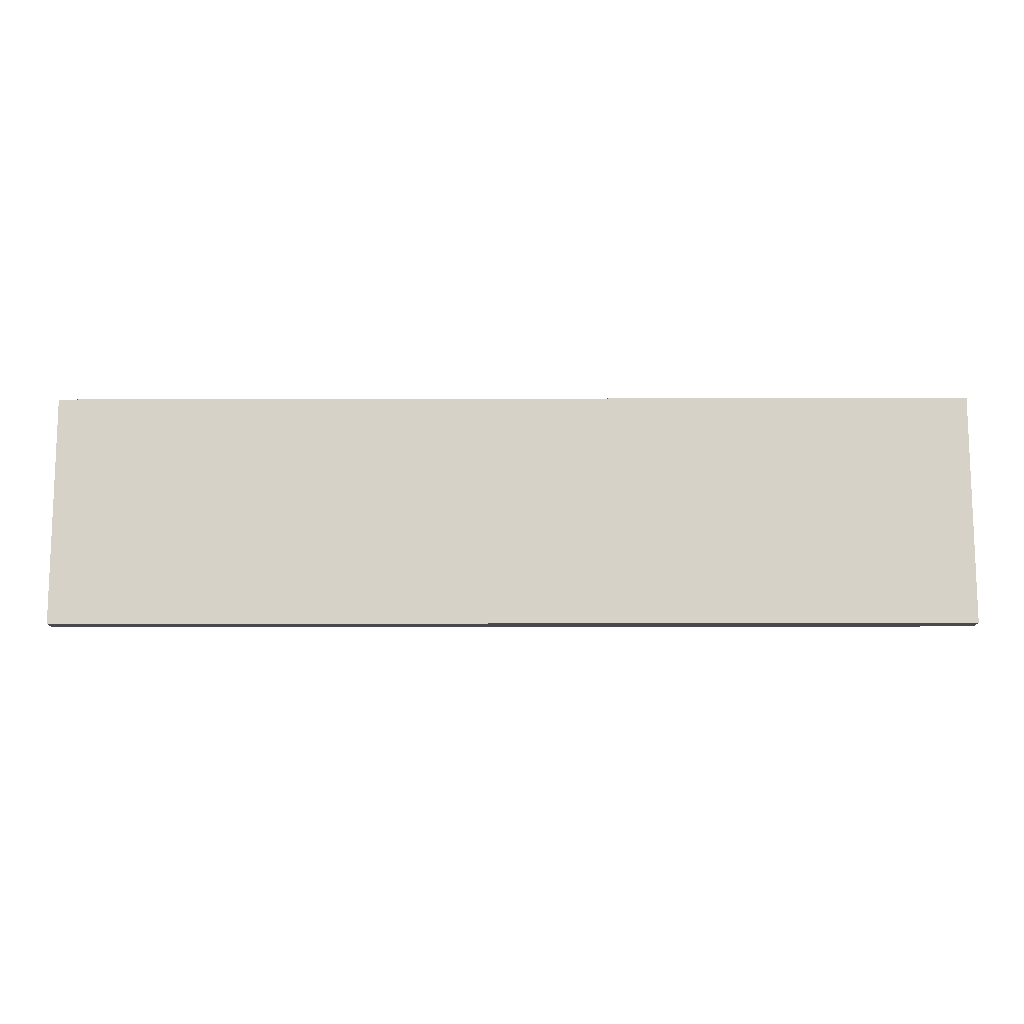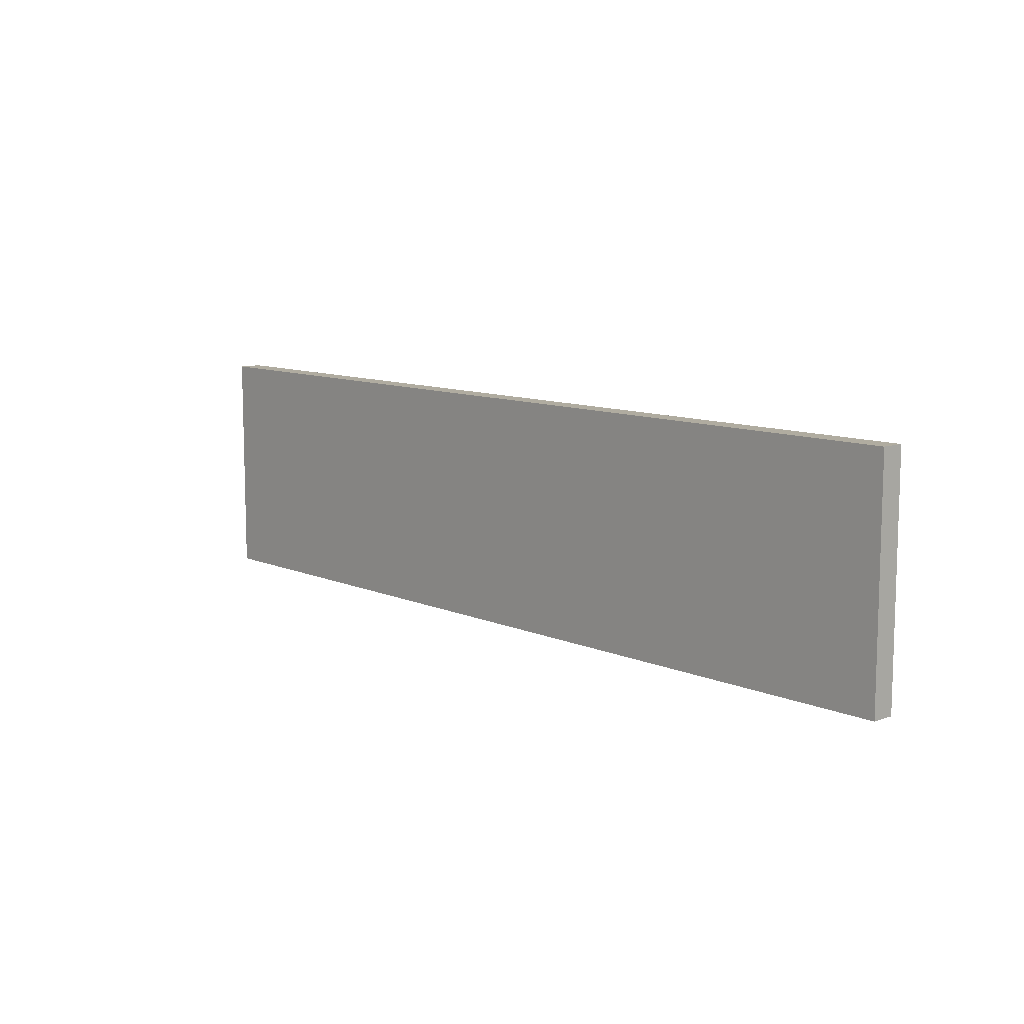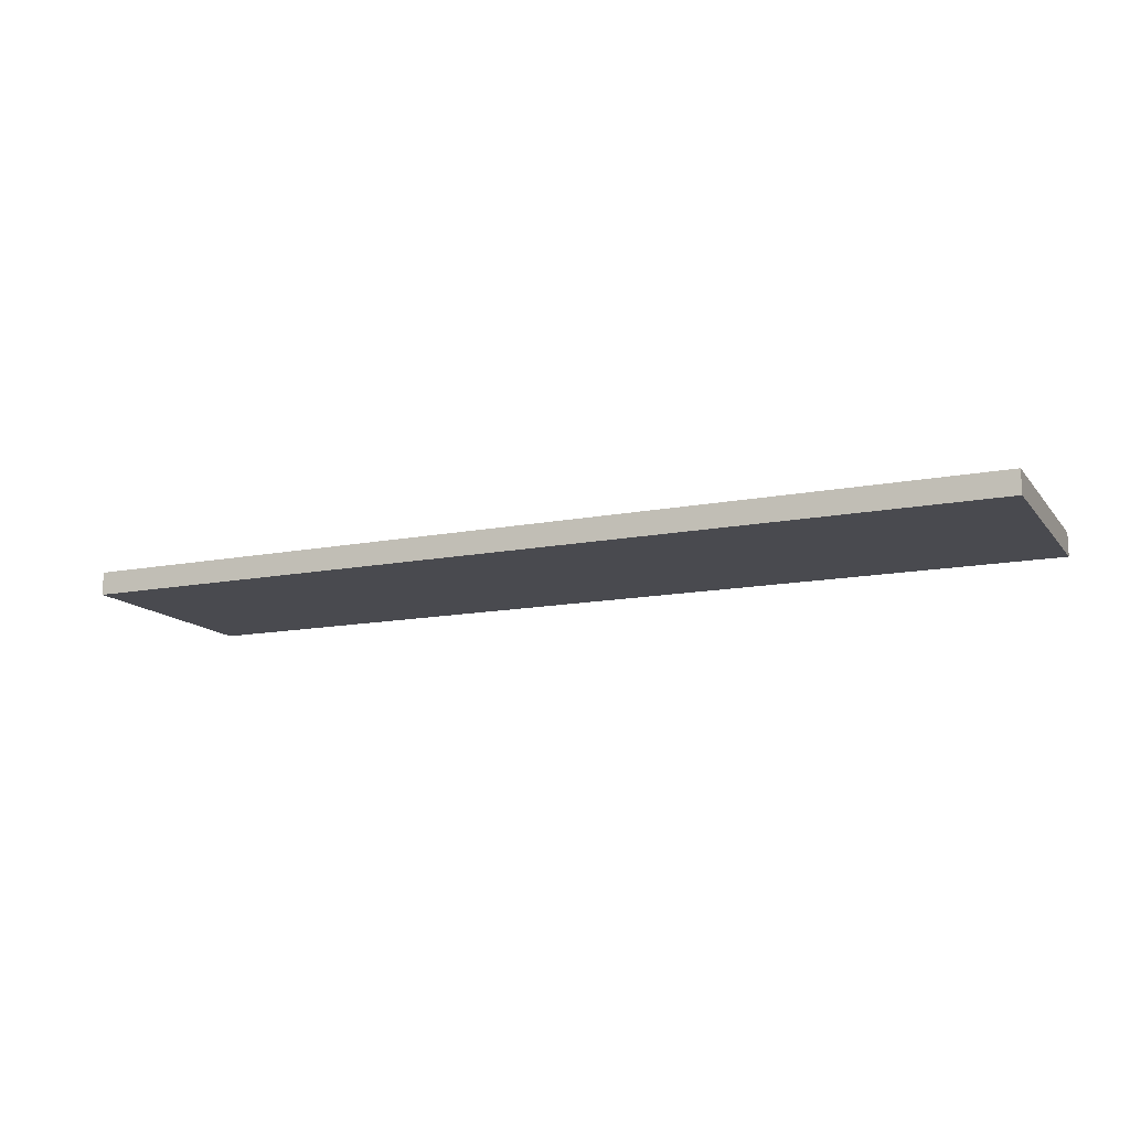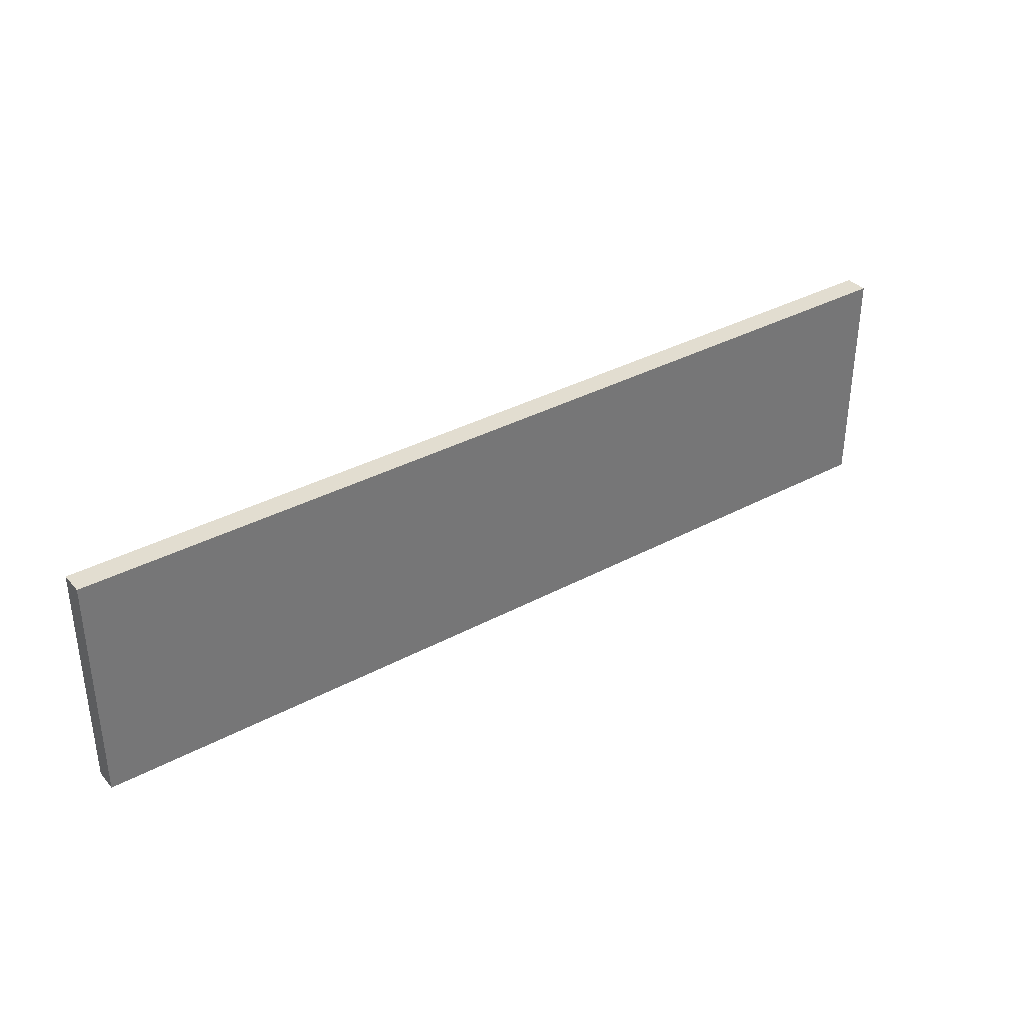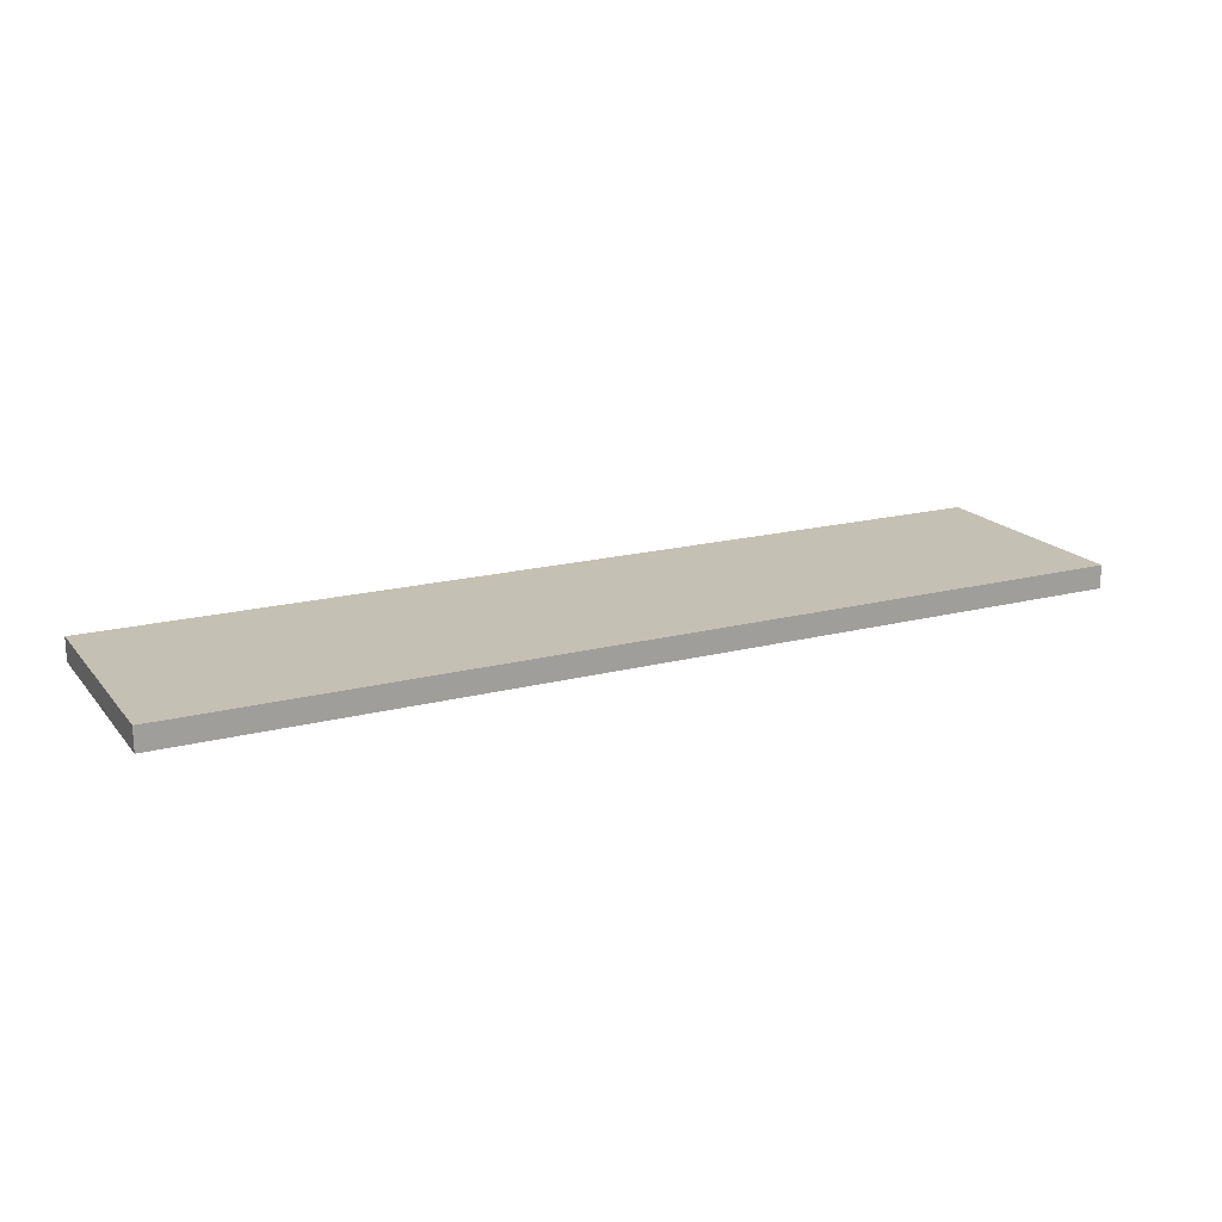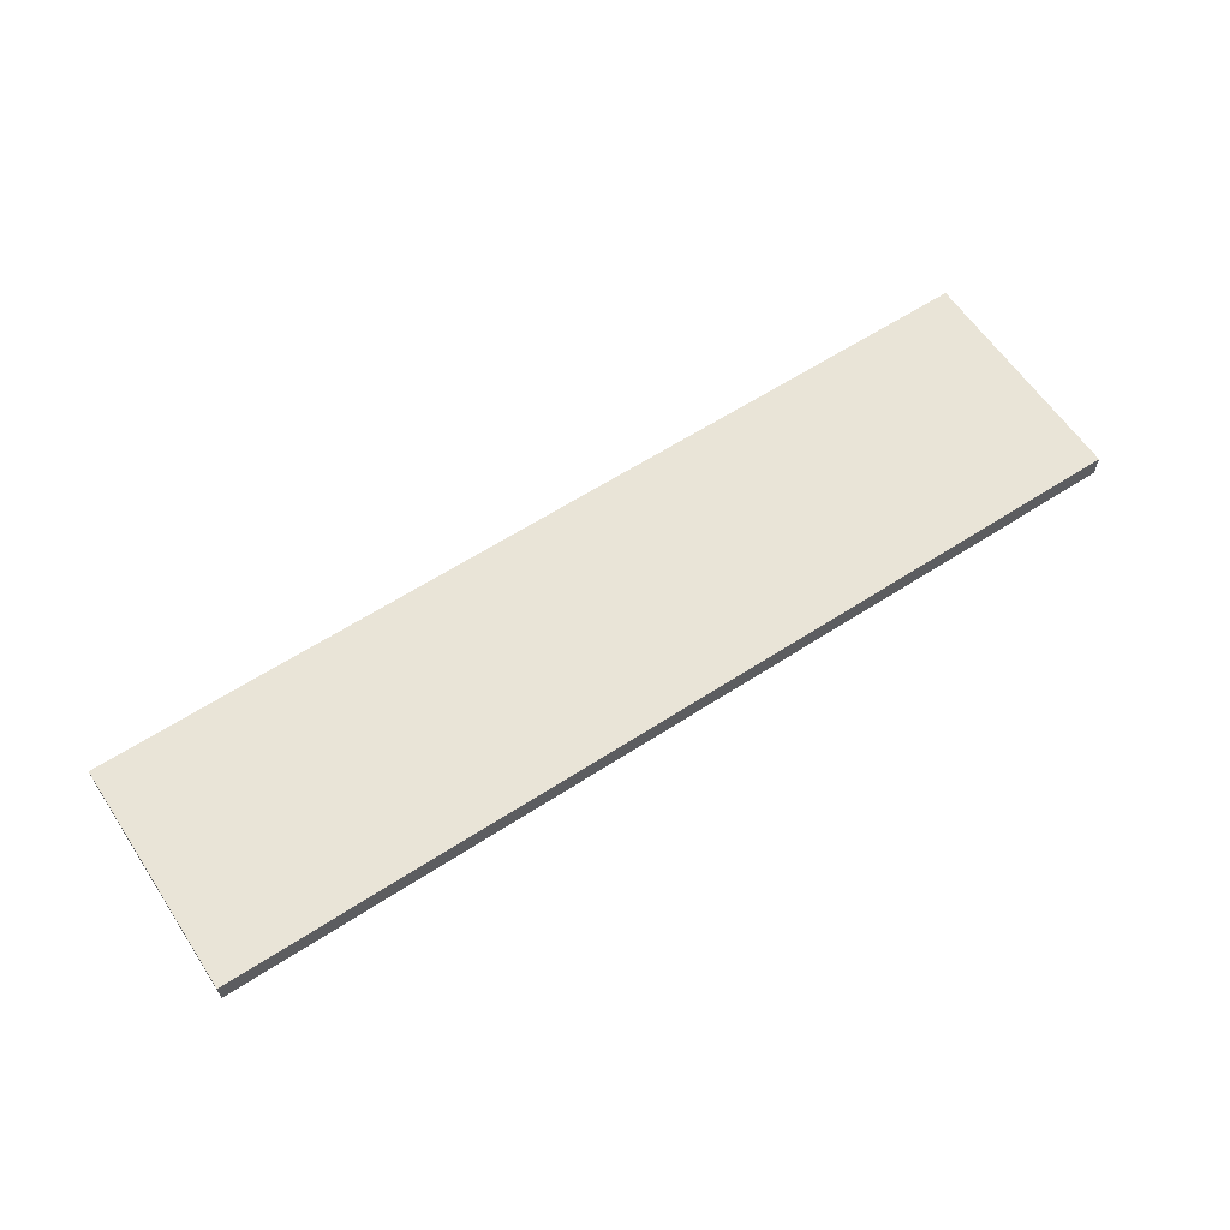
<metadata>
{"format":"obj","ext":"obj","renderer":"f3d","projection":"perspective","resolution":1024,"background":"white","views":[{"elev":-12.1,"azim":0.4,"up":"+Y"},{"elev":10.0,"azim":47.8,"up":"+Y"},{"elev":-13.6,"azim":23.8,"up":"+Z"},{"elev":35.4,"azim":144.6,"up":"+Y"},{"elev":18.3,"azim":-26.6,"up":"+Z"},{"elev":61.1,"azim":146.5,"up":"+Z"}]}
</metadata>
<code>
o Cube.004
v -12 0.1507 -19.37
v -12 0.1507 -19.97
v 12 0.1507 -19.97
v 12 0.1507 -19.37
v -12 6.151 -19.37
v -12 6.151 -19.97
v 12 6.151 -19.97
v 12 6.151 -19.37
f 5 6 1
f 6 7 2
f 7 8 3
f 8 5 4
f 1 2 4
f 8 7 5
f 6 2 1
f 7 3 2
f 8 4 3
f 5 1 4
f 2 3 4
f 7 6 5

</code>
